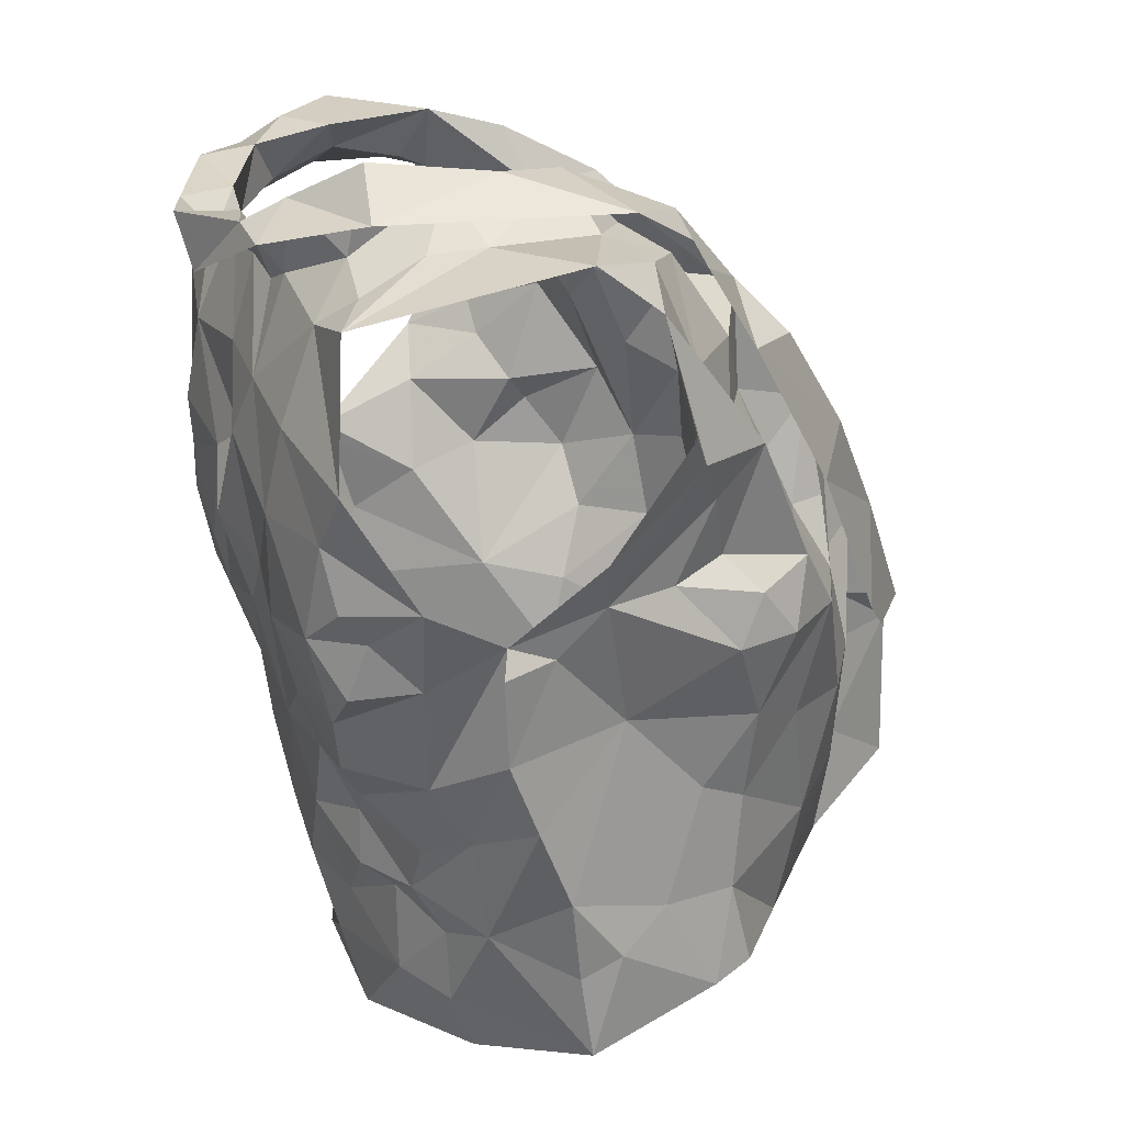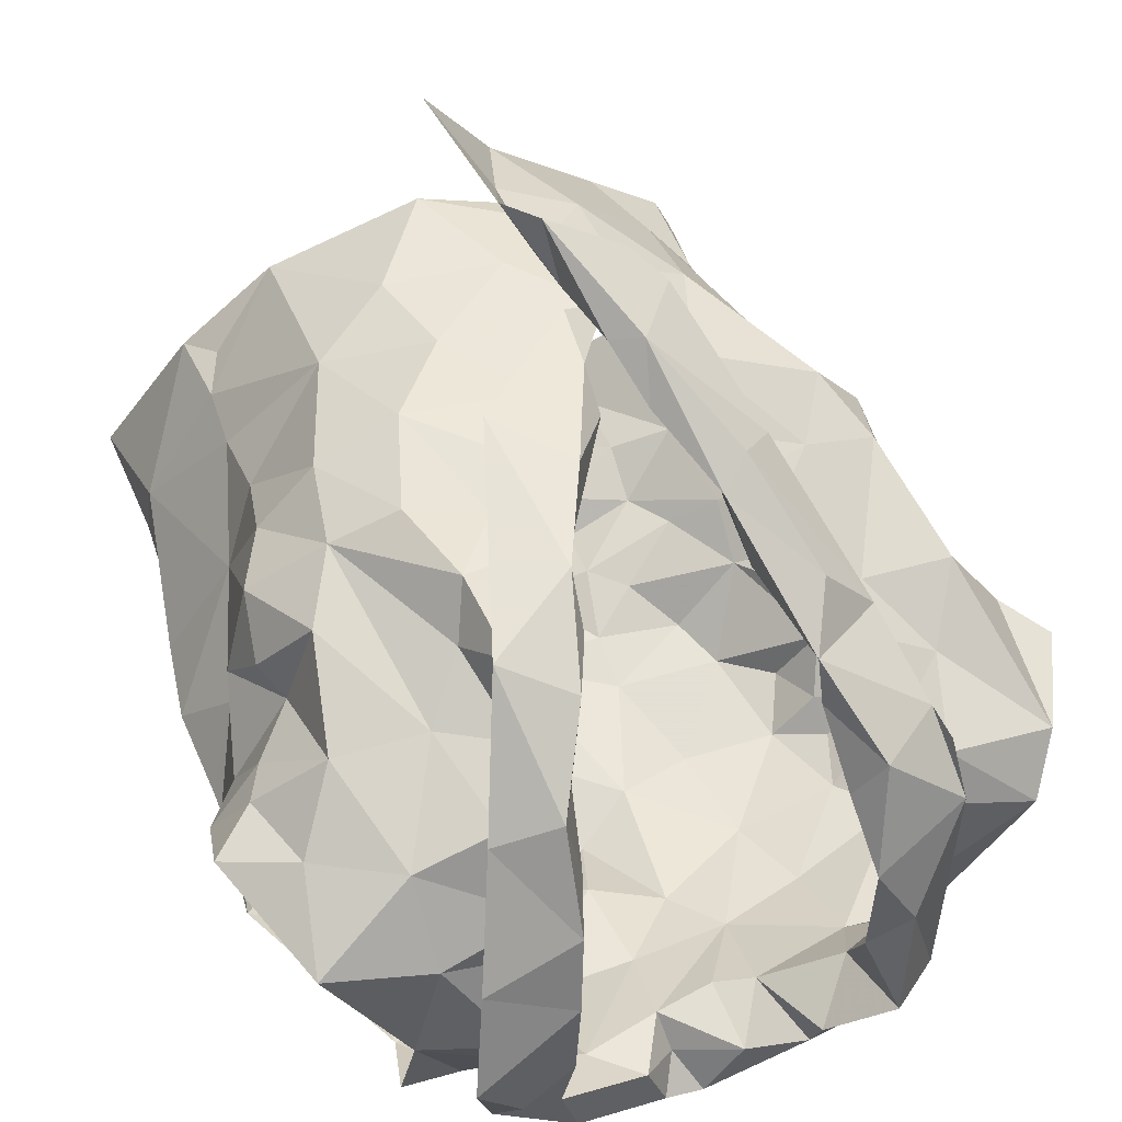
<metadata>
{"format":"obj","ext":"obj","renderer":"f3d","projection":"perspective","resolution":1024,"background":"white","views":[{"elev":17.2,"azim":-109.7,"up":"+Y"},{"elev":46.4,"azim":159.2,"up":"+Z"}]}
</metadata>
<code>
v -1.092 0.02382 0.5274
v -1.085 0.03813 0.5235
v -1.069 0.131 0.5318
v -1.067 0.1488 0.5185
v -1.053 0.1837 0.5013
v -1.038 0.1961 0.4954
v -1.058 0.1277 0.4434
v -1.05 0.109 0.459
v -1.06 0.05993 0.46
v -1.06 0.03435 0.4687
v -1.084 0.01134 0.5232
v -1.061 0.03891 0.4885
v -1.043 0.1736 0.4825
v -1.055 0.1559 0.4794
v -1.052 0.1416 0.4479
v -1.063 0.1245 0.4774
v -1.084 0.05879 0.5216
v -1.053 0.08438 0.4643
v -1.052 0.1351 0.4503
v -1.06 0.1718 0.5028
v -1.061 0.1327 0.501
v -1.073 0.1576 0.5106
v -1.074 0.09049 0.4999
v -1.252 0.03415 0.523
v -1.253 0.06507 0.5254
v -1.271 0.1227 0.5341
v -1.307 0.1952 0.4861
v -1.286 0.1234 0.4372
v -1.28 0.09458 0.4407
v -1.276 0.07085 0.4511
v -1.267 0.01822 0.4671
v -1.266 -0.008543 0.4717
v -1.25 0.007407 0.5304
v -1.268 0.02436 0.4804
v -1.256 0.004025 0.5162
v -1.277 0.1434 0.4922
v -1.296 0.1577 0.4649
v -1.259 0.07215 0.5092
v -1.262 0.03611 0.497
v -1.28 0.1263 0.4546
v -1.267 0.1484 0.5109
v -1.285 0.1419 0.4689
v -1.276 0.1207 0.5141
v -1.269 0.1007 0.4806
v -1.272 0.04538 0.4625
v -1.121 0.2037 0.5549
v -1.101 0.2507 0.4098
v -1.184 0.2257 0.375
v -1.175 0.2427 0.3715
v -1.167 0.2341 0.3857
v -1.165 0.2267 0.3978
v -1.112 0.2494 0.4377
v -1.107 0.2407 0.4705
v -1.122 0.2393 0.4845
v -1.129 0.197 0.5466
v -1.152 0.1815 0.5458
v -1.141 0.1478 0.5542
v -1.169 0.1387 0.5545
v -1.154 0.2455 0.3946
v -1.201 0.08455 0.5635
v -1.161 0.2446 0.3765
v -1.129 0.2516 0.3902
v -1.136 0.2294 0.3878
v -1.184 0.09406 0.5747
v -1.146 0.1286 0.5739
v -1.187 0.1023 0.5618
v -1.125 0.2621 0.4661
v -1.125 0.2586 0.4331
v -1.182 0.13 0.5633
v -1.161 0.1619 0.5502
v -1.108 0.234 0.5149
v -1.135 0.2195 0.5208
v -1.135 0.2374 0.4976
v -1.098 0.2537 0.4743
v -1.093 0.2634 0.441
v -1.108 0.2596 0.4214
v -1.138 0.2344 0.3991
v -1.182 0.1164 0.5725
v -1.167 0.1514 0.5694
v -1.143 0.2162 0.5465
v -1.151 0.1967 0.5485
v -1.115 0.2455 0.4591
v -1.123 0.2531 0.4093
v -1.152 0.1842 0.5634
v -1.135 0.2289 0.526
v -1.129 0.2398 0.5226
v -1.128 0.2559 0.4905
v -1.079 0.2299 0.4061
v -1.197 0.02597 0.5592
v -1.205 0.04148 0.5611
v -1.163 0.01931 0.5664
v -1.115 0.2264 0.5109
v -1.082 0.2399 0.4386
v -1.114 0.2405 0.417
v -1.056 0.2368 0.4811
v -1.114 0.01406 0.5486
v -1.166 0.1107 0.5608
v -1.178 0.05728 0.5657
v -1.085 0.08507 0.5269
v -1.09 0.2421 0.4756
v -1.139 0.05363 0.5653
v -1.08 0.1105 0.5345
v -1.154 0.1329 0.5588
v -1.125 0.1683 0.5543
v -1.082 0.1614 0.5408
v -1.127 0.2068 0.5222
v -1.094 0.1388 0.5499
v -1.061 0.2098 0.5011
v -1.119 0.1787 0.5369
v -1.113 0.0712 0.5565
v -1.147 0.08471 0.566
v -1.126 0.109 0.5641
v -1.099 0.1105 0.5537
v -1.116 0.1424 0.5597
v -1.106 0.1936 0.5218
v -1.075 0.192 0.5205
v -1.088 0.2257 0.5021
v -1.203 0.09677 0.596
v -1.239 0.2022 0.5331
v -1.25 0.2385 0.5076
v -1.185 0.2226 0.398
v -1.198 0.2265 0.3989
v -1.24 0.2399 0.4831
v -1.227 0.2039 0.5291
v -1.209 0.1824 0.5402
v -1.208 0.1622 0.5509
v -1.209 0.1432 0.5595
v -1.19 0.1481 0.5793
v -1.196 0.1228 0.5782
v -1.184 0.1293 0.5919
v -1.188 0.244 0.389
v -1.21 0.2447 0.3833
v -1.222 0.2024 0.5513
v -1.166 0.08659 0.6149
v -1.23 0.263 0.415
v -1.212 0.1064 0.5874
v -1.193 0.1356 0.5951
v -1.248 0.248 0.4119
v -1.22 0.2568 0.4778
v -1.23 0.2413 0.3832
v -1.225 0.2352 0.4109
v -1.247 0.2293 0.5138
v -1.215 0.2218 0.519
v -1.214 0.2189 0.536
v -1.227 0.2438 0.5114
v -1.218 0.2389 0.4965
v -1.225 0.1547 0.5641
v -1.176 0.09718 0.6145
v -1.233 0.2588 0.4546
v -1.251 0.2477 0.4901
v -1.211 0.1698 0.5749
v -1.22 0.2543 0.4425
v -1.202 0.1766 0.5665
v -1.211 0.2509 0.3969
v -1.225 0.01123 0.5495
v -1.161 0.03503 0.618
v -1.178 0.05144 0.5905
v -1.241 0.2374 0.4296
v -1.282 0.2396 0.4659
v -1.292 0.2269 0.4823
v -1.178 0.08391 0.5909
v -1.233 0.2319 0.5074
v -1.248 0.08798 0.5451
v -1.187 0.0205 0.5809
v -1.274 0.1372 0.5219
v -1.205 0.1442 0.5716
v -1.252 0.2335 0.4947
v -1.279 0.1689 0.504
v -1.245 0.1833 0.5224
v -1.261 0.2039 0.5051
v -1.262 0.09497 0.5259
v -1.266 0.1448 0.5392
v -1.248 0.2399 0.4463
v -1.203 0.09165 0.5832
v -1.18 0.1013 0.5907
v -1.241 0.1466 0.546
v -1.255 0.1253 0.5528
v -1.23 0.04779 0.556
v -1.204 0.0534 0.578
v -1.293 0.1832 0.4947
v -1.275 0.1831 0.5204
v -1.226 0.0865 0.5695
v -1.214 0.1226 0.5712
v -1.082 0.1187 0.3997
v -1.091 0.08621 0.4127
v -1.098 0.05267 0.4219
v -1.094 0.01098 0.4402
v -1.058 -0.002882 0.477
v -1.053 0.1569 0.4143
v -1.072 0.09084 0.4417
v -1.059 0.1266 0.4306
v -1.091 0.04019 0.4365
v -1.08 0.009529 0.4521
v -1.256 0.1593 0.3922
v -1.263 0.1404 0.3956
v -1.218 0.06722 0.4132
v -1.238 0.05445 0.4261
v -1.229 0.02222 0.4363
v -1.228 -0.001261 0.438
v -1.227 -0.01874 0.4458
v -1.282 0.1319 0.4396
v -1.285 0.1453 0.4138
v -1.252 0.07996 0.4247
v -1.262 0.1304 0.4044
v -1.268 0.1165 0.4186
v -1.249 0.02791 0.4438
v -1.254 0.06103 0.4377
v -1.167 0.2005 0.3898
v -1.163 0.1707 0.3922
v -1.165 0.1164 0.3936
v -1.153 0.09787 0.3988
v -1.216 0.1272 0.3874
v -1.203 0.0789 0.4046
v -1.206 0.03953 0.4156
v -1.208 0.03111 0.4264
v -1.207 0.002356 0.4274
v -1.26 0.2213 0.3992
v -1.233 0.2183 0.3984
v -1.177 -0.02322 0.4251
v -1.27 0.1768 0.3947
v -1.178 0.01851 0.4199
v -1.184 0.05296 0.4076
v -1.229 0.03911 0.4255
v -1.207 0.05749 0.4157
v -1.231 0.08217 0.4033
v -1.201 0.1965 0.3876
v -1.244 0.227 0.4089
v -1.167 0.0004945 0.4189
v -1.169 0.07919 0.403
v -1.17 0.1474 0.3824
v -1.203 0.097 0.3979
v -1.221 0.1606 0.3852
v -1.256 0.112 0.3996
v -1.247 0.1296 0.3897
v -1.231 0.1883 0.3885
v -1.188 0.1773 0.3837
v -1.239 0.0994 0.3994
v -1.19 0.1355 0.3906
v -1.118 0.1719 0.3853
v -1.113 0.1403 0.3882
v -1.125 0.1266 0.3908
v -1.117 0.0468 0.4148
v -1.127 0.02854 0.4248
v -1.136 0.004912 0.4265
v -1.085 0.207 0.3957
v -1.128 0.2328 0.4031
v -1.1 0.2269 0.3998
v -1.129 0.2001 0.3873
v -1.096 -0.0104 0.4422
v -1.114 0.005978 0.4337
v -1.095 0.06497 0.424
v -1.14 0.03813 0.4115
v -1.083 0.158 0.3938
v -1.121 -0.01887 0.4281
v -1.081 0.1094 0.4118
v -1.076 0.133 0.4028
v -1.151 0.02228 0.4142
v -1.127 0.06229 0.4082
v -1.099 0.1735 0.3911
v -1.1 0.1126 0.3965
v -1.131 0.08708 0.4037
v -1.12 0.1549 0.3866
v -1.13 0.112 0.3944
v -1.148 0.1629 0.3879
f 102 99 23
f 1 11 2
f 3 102 23
f 14 20 22
f 2 12 17
f 13 6 5
f 12 188 10
f 18 8 23
f 12 2 11
f 188 12 11
f 7 19 8
f 15 13 14
f 16 15 14
f 16 19 15
f 16 14 21
f 20 13 5
f 13 20 14
f 12 9 18
f 3 23 21
f 16 8 19
f 9 12 10
f 17 23 99
f 17 12 23
f 23 12 18
f 22 21 14
f 21 22 4
f 21 4 3
f 8 16 23
f 23 16 21
f 44 40 29
f 37 201 42
f 25 38 24
f 32 34 31
f 35 33 24
f 35 34 32
f 39 34 35
f 37 180 27
f 42 180 37
f 39 35 24
f 34 45 31
f 25 171 38
f 41 168 36
f 24 38 39
f 42 201 40
f 44 42 40
f 44 29 30
f 36 165 41
f 44 171 43
f 42 43 36
f 168 42 36
f 180 42 168
f 38 171 44
f 201 28 40
f 29 40 28
f 43 171 26
f 36 43 165
f 42 44 43
f 44 45 39
f 38 44 39
f 45 34 39
f 44 30 45
f 64 60 78
f 64 78 65
f 60 66 78
f 103 57 70
f 58 70 69
f 66 97 69
f 104 70 57
f 46 65 84
f 59 61 62
f 84 80 46
f 71 46 86
f 94 246 83
f 48 63 61
f 79 65 78
f 94 68 52
f 54 53 67
f 85 55 106
f 73 54 67
f 48 61 49
f 59 50 61
f 61 50 49
f 76 47 75
f 69 78 66
f 61 63 62
f 77 51 59
f 50 59 51
f 104 56 70
f 81 56 55
f 85 80 81
f 73 92 54
f 67 74 87
f 58 69 97
f 70 58 103
f 56 81 84
f 46 80 86
f 81 55 85
f 72 85 106
f 72 92 73
f 72 73 85
f 87 74 71
f 82 67 53
f 67 82 52
f 67 52 68
f 83 68 94
f 83 47 76
f 77 59 83
f 68 76 75
f 76 68 83
f 47 83 62
f 78 69 79
f 56 84 79
f 70 79 69
f 70 56 79
f 80 85 86
f 86 85 73
f 84 81 80
f 71 86 87
f 73 67 87
f 75 74 67
f 68 75 67
f 77 83 246
f 63 47 62
f 62 83 59
f 84 65 79
f 73 87 86
f 57 114 104
f 98 60 90
f 90 91 98
f 58 97 103
f 95 93 100
f 3 4 105
f 117 54 92
f 95 108 6
f 110 17 99
f 110 99 113
f 89 91 90
f 116 22 20
f 60 98 66
f 94 93 247
f 52 93 94
f 88 247 93
f 116 5 108
f 96 11 1
f 96 1 2
f 17 110 2
f 53 52 82
f 113 102 107
f 109 55 104
f 100 117 95
f 2 110 96
f 100 52 53
f 100 93 52
f 99 102 113
f 103 97 112
f 22 116 105
f 72 106 92
f 54 117 100
f 91 96 101
f 98 91 101
f 96 110 101
f 102 3 107
f 4 22 105
f 5 116 20
f 108 5 6
f 115 106 109
f 55 109 106
f 54 100 53
f 108 95 117
f 111 66 98
f 97 66 111
f 111 110 112
f 112 57 103
f 3 105 107
f 113 107 114
f 113 112 110
f 112 97 111
f 104 55 56
f 114 112 113
f 112 114 57
f 111 98 101
f 104 107 109
f 114 107 104
f 109 107 115
f 115 116 117
f 107 105 115
f 117 92 115
f 105 116 115
f 106 115 92
f 116 108 117
f 111 101 110
f 146 139 123
f 122 131 121
f 50 51 131
f 143 124 144
f 49 131 132
f 121 131 51
f 49 50 131
f 154 132 122
f 138 154 135
f 139 173 123
f 175 134 148
f 140 48 132
f 173 139 152
f 130 175 148
f 130 128 129
f 166 153 127
f 48 49 132
f 144 125 153
f 136 148 118
f 142 144 119
f 175 161 134
f 137 136 147
f 148 136 137
f 127 153 126
f 122 132 131
f 154 122 141
f 150 138 149
f 158 173 152
f 139 150 149
f 139 145 150
f 140 132 154
f 154 138 140
f 152 141 158
f 141 135 154
f 119 144 133
f 144 142 145
f 139 146 145
f 124 125 144
f 142 150 145
f 123 162 146
f 144 153 133
f 151 147 119
f 128 153 166
f 143 144 145
f 142 120 150
f 143 146 162
f 145 146 143
f 153 151 133
f 119 133 151
f 137 151 153
f 147 151 137
f 128 130 137
f 153 128 137
f 139 149 152
f 149 135 152
f 135 149 138
f 126 153 125
f 137 130 148
f 152 135 141
f 33 155 24
f 41 165 172
f 181 172 169
f 155 164 179
f 172 165 26
f 178 25 24
f 158 141 227
f 217 159 173
f 160 167 159
f 157 164 156
f 227 217 158
f 157 156 134
f 180 181 160
f 170 162 167
f 181 170 160
f 130 174 175
f 168 181 180
f 129 128 183
f 179 157 161
f 160 27 180
f 217 173 158
f 155 179 178
f 162 124 143
f 124 162 170
f 167 162 123
f 171 25 163
f 166 183 128
f 26 165 43
f 159 123 173
f 175 174 161
f 125 176 126
f 170 169 124
f 167 160 170
f 177 183 176
f 171 177 26
f 26 177 172
f 172 181 41
f 41 181 168
f 130 129 174
f 167 123 159
f 155 178 24
f 125 124 169
f 169 176 125
f 171 163 177
f 127 176 183
f 177 182 183
f 127 183 166
f 179 161 174
f 174 129 183
f 176 172 177
f 127 126 176
f 176 169 172
f 170 181 169
f 179 164 157
f 178 179 182
f 25 178 163
f 182 179 174
f 163 178 182
f 134 161 157
f 182 174 183
f 182 177 163
f 190 191 7
f 19 7 15
f 191 256 189
f 7 191 15
f 193 188 249
f 188 193 10
f 187 193 249
f 192 186 251
f 9 10 192
f 8 18 190
f 193 192 10
f 184 256 191
f 191 255 184
f 15 191 189
f 193 187 192
f 190 251 185
f 255 190 185
f 190 255 191
f 18 9 190
f 7 8 190
f 190 192 251
f 190 9 192
f 237 225 203
f 205 204 233
f 237 205 233
f 202 194 195
f 202 220 194
f 198 199 206
f 207 206 30
f 202 204 205
f 206 223 198
f 204 202 195
f 200 32 199
f 32 31 206
f 29 201 203
f 207 197 223
f 207 223 206
f 201 202 205
f 203 205 237
f 201 29 28
f 206 45 30
f 203 225 196
f 207 203 197
f 45 206 31
f 199 32 206
f 201 205 203
f 203 196 197
f 203 207 29
f 29 207 30
f 257 228 221
f 141 218 227
f 224 222 214
f 231 213 225
f 121 226 122
f 222 213 229
f 210 238 230
f 215 221 216
f 230 236 209
f 237 233 234
f 51 208 226
f 217 218 220
f 220 235 194
f 235 218 226
f 200 216 219
f 220 218 235
f 257 221 222
f 122 218 141
f 215 216 198
f 234 194 232
f 215 198 223
f 234 204 195
f 227 218 217
f 219 216 228
f 257 222 252
f 222 229 252
f 222 224 213
f 232 235 226
f 226 236 232
f 223 224 214
f 223 214 215
f 223 197 224
f 225 213 196
f 196 213 224
f 197 196 224
f 234 232 212
f 195 194 234
f 212 231 237
f 233 204 234
f 51 226 121
f 221 228 216
f 231 229 213
f 229 210 211
f 238 210 229
f 229 231 238
f 214 222 221
f 198 216 199
f 236 226 208
f 122 226 218
f 212 238 231
f 214 221 215
f 234 212 237
f 237 231 225
f 232 194 235
f 209 236 208
f 238 212 232
f 236 238 232
f 230 238 236
f 216 200 199
f 185 261 260
f 249 254 187
f 244 254 228
f 251 258 261
f 243 192 250
f 261 263 260
f 239 248 259
f 244 250 254
f 255 185 260
f 240 260 241
f 239 259 262
f 208 77 248
f 247 248 246
f 246 94 247
f 260 263 241
f 244 228 257
f 242 243 252
f 258 229 261
f 246 248 77
f 252 229 258
f 88 245 247
f 253 189 256
f 254 219 228
f 209 264 230
f 257 243 244
f 51 77 208
f 253 256 260
f 245 189 253
f 253 259 245
f 254 250 187
f 192 187 250
f 192 243 242
f 261 185 251
f 243 257 252
f 210 263 211
f 261 211 263
f 230 264 210
f 209 208 248
f 245 248 247
f 248 239 264
f 248 264 209
f 244 243 250
f 192 242 186
f 242 258 251
f 242 251 186
f 184 255 260
f 256 184 260
f 240 262 259
f 258 242 252
f 239 262 264
f 262 240 241
f 210 264 263
f 253 260 240
f 229 211 261
f 263 264 241
f 253 240 259
f 262 241 264
f 248 245 259
f 99 102 23
f 11 1 2
f 102 3 23
f 20 14 22
f 12 2 17
f 6 13 5
f 188 12 10
f 8 18 23
f 2 12 11
f 12 188 11
f 19 7 8
f 13 15 14
f 15 16 14
f 19 16 15
f 14 16 21
f 13 20 5
f 20 13 14
f 9 12 18
f 23 3 21
f 8 16 19
f 12 9 10
f 23 17 99
f 12 17 23
f 12 23 18
f 21 22 14
f 22 21 4
f 4 21 3
f 16 8 23
f 16 23 21
f 40 44 29
f 201 37 42
f 38 25 24
f 34 32 31
f 33 35 24
f 34 35 32
f 34 39 35
f 180 37 27
f 180 42 37
f 35 39 24
f 45 34 31
f 171 25 38
f 168 41 36
f 38 24 39
f 201 42 40
f 42 44 40
f 29 44 30
f 165 36 41
f 171 44 43
f 43 42 36
f 42 168 36
f 42 180 168
f 171 38 44
f 28 201 40
f 40 29 28
f 171 43 26
f 43 36 165
f 44 42 43
f 45 44 39
f 44 38 39
f 34 45 39
f 30 44 45
f 60 64 78
f 78 64 65
f 66 60 78
f 57 103 70
f 70 58 69
f 97 66 69
f 70 104 57
f 65 46 84
f 61 59 62
f 80 84 46
f 46 71 86
f 246 94 83
f 63 48 61
f 65 79 78
f 68 94 52
f 53 54 67
f 55 85 106
f 54 73 67
f 61 48 49
f 50 59 61
f 50 61 49
f 47 76 75
f 78 69 66
f 63 61 62
f 51 77 59
f 59 50 51
f 56 104 70
f 56 81 55
f 80 85 81
f 92 73 54
f 74 67 87
f 69 58 97
f 58 70 103
f 81 56 84
f 80 46 86
f 55 81 85
f 85 72 106
f 92 72 73
f 73 72 85
f 74 87 71
f 67 82 53
f 82 67 52
f 52 67 68
f 68 83 94
f 47 83 76
f 59 77 83
f 76 68 75
f 68 76 83
f 83 47 62
f 69 78 79
f 84 56 79
f 79 70 69
f 56 70 79
f 85 80 86
f 85 86 73
f 81 84 80
f 86 71 87
f 67 73 87
f 74 75 67
f 75 68 67
f 83 77 246
f 47 63 62
f 83 62 59
f 65 84 79
f 87 73 86
f 114 57 104
f 60 98 90
f 91 90 98
f 97 58 103
f 93 95 100
f 4 3 105
f 54 117 92
f 108 95 6
f 17 110 99
f 99 110 113
f 91 89 90
f 22 116 20
f 98 60 66
f 93 94 247
f 93 52 94
f 247 88 93
f 5 116 108
f 11 96 1
f 1 96 2
f 110 17 2
f 52 53 82
f 102 113 107
f 55 109 104
f 117 100 95
f 110 2 96
f 52 100 53
f 93 100 52
f 102 99 113
f 97 103 112
f 116 22 105
f 106 72 92
f 117 54 100
f 96 91 101
f 91 98 101
f 110 96 101
f 3 102 107
f 22 4 105
f 116 5 20
f 5 108 6
f 106 115 109
f 109 55 106
f 100 54 53
f 95 108 117
f 66 111 98
f 66 97 111
f 110 111 112
f 57 112 103
f 105 3 107
f 107 113 114
f 112 113 110
f 97 112 111
f 55 104 56
f 112 114 113
f 114 112 57
f 98 111 101
f 107 104 109
f 107 114 104
f 107 109 115
f 116 115 117
f 105 107 115
f 92 117 115
f 116 105 115
f 115 106 92
f 108 116 117
f 101 111 110
f 139 146 123
f 131 122 121
f 51 50 131
f 124 143 144
f 131 49 132
f 131 121 51
f 50 49 131
f 132 154 122
f 154 138 135
f 173 139 123
f 134 175 148
f 48 140 132
f 139 173 152
f 175 130 148
f 128 130 129
f 153 166 127
f 49 48 132
f 125 144 153
f 148 136 118
f 144 142 119
f 161 175 134
f 136 137 147
f 136 148 137
f 153 127 126
f 132 122 131
f 122 154 141
f 138 150 149
f 173 158 152
f 150 139 149
f 145 139 150
f 132 140 154
f 138 154 140
f 141 152 158
f 135 141 154
f 144 119 133
f 142 144 145
f 146 139 145
f 125 124 144
f 150 142 145
f 162 123 146
f 153 144 133
f 147 151 119
f 153 128 166
f 144 143 145
f 120 142 150
f 146 143 162
f 146 145 143
f 151 153 133
f 133 119 151
f 151 137 153
f 151 147 137
f 130 128 137
f 128 153 137
f 149 139 152
f 135 149 152
f 149 135 138
f 153 126 125
f 130 137 148
f 135 152 141
f 155 33 24
f 165 41 172
f 172 181 169
f 164 155 179
f 165 172 26
f 25 178 24
f 141 158 227
f 159 217 173
f 167 160 159
f 164 157 156
f 217 227 158
f 156 157 134
f 181 180 160
f 162 170 167
f 170 181 160
f 174 130 175
f 181 168 180
f 128 129 183
f 157 179 161
f 27 160 180
f 173 217 158
f 179 155 178
f 124 162 143
f 162 124 170
f 162 167 123
f 25 171 163
f 183 166 128
f 165 26 43
f 123 159 173
f 174 175 161
f 176 125 126
f 169 170 124
f 160 167 170
f 183 177 176
f 177 171 26
f 177 26 172
f 181 172 41
f 181 41 168
f 129 130 174
f 123 167 159
f 178 155 24
f 124 125 169
f 176 169 125
f 163 171 177
f 176 127 183
f 182 177 183
f 183 127 166
f 161 179 174
f 129 174 183
f 172 176 177
f 126 127 176
f 169 176 172
f 181 170 169
f 164 179 157
f 179 178 182
f 178 25 163
f 179 182 174
f 178 163 182
f 161 134 157
f 174 182 183
f 177 182 163
f 191 190 7
f 7 19 15
f 256 191 189
f 191 7 15
f 188 193 249
f 193 188 10
f 193 187 249
f 186 192 251
f 10 9 192
f 18 8 190
f 192 193 10
f 256 184 191
f 255 191 184
f 191 15 189
f 187 193 192
f 251 190 185
f 190 255 185
f 255 190 191
f 9 18 190
f 8 7 190
f 192 190 251
f 9 190 192
f 225 237 203
f 204 205 233
f 205 237 233
f 194 202 195
f 220 202 194
f 199 198 206
f 206 207 30
f 204 202 205
f 223 206 198
f 202 204 195
f 32 200 199
f 31 32 206
f 201 29 203
f 197 207 223
f 223 207 206
f 202 201 205
f 205 203 237
f 29 201 28
f 45 206 30
f 225 203 196
f 203 207 197
f 206 45 31
f 32 199 206
f 205 201 203
f 196 203 197
f 207 203 29
f 207 29 30
f 228 257 221
f 218 141 227
f 222 224 214
f 213 231 225
f 226 121 122
f 213 222 229
f 238 210 230
f 221 215 216
f 236 230 209
f 233 237 234
f 208 51 226
f 218 217 220
f 235 220 194
f 218 235 226
f 216 200 219
f 218 220 235
f 221 257 222
f 218 122 141
f 216 215 198
f 194 234 232
f 198 215 223
f 204 234 195
f 218 227 217
f 216 219 228
f 222 257 252
f 229 222 252
f 224 222 213
f 235 232 226
f 236 226 232
f 224 223 214
f 214 223 215
f 197 223 224
f 213 225 196
f 213 196 224
f 196 197 224
f 232 234 212
f 194 195 234
f 231 212 237
f 204 233 234
f 226 51 121
f 228 221 216
f 229 231 213
f 210 229 211
f 210 238 229
f 231 229 238
f 222 214 221
f 216 198 199
f 226 236 208
f 226 122 218
f 238 212 231
f 221 214 215
f 212 234 237
f 231 237 225
f 194 232 235
f 236 209 208
f 212 238 232
f 238 236 232
f 238 230 236
f 200 216 199
f 261 185 260
f 254 249 187
f 254 244 228
f 258 251 261
f 192 243 250
f 263 261 260
f 248 239 259
f 250 244 254
f 185 255 260
f 260 240 241
f 259 239 262
f 77 208 248
f 248 247 246
f 94 246 247
f 263 260 241
f 228 244 257
f 243 242 252
f 229 258 261
f 248 246 77
f 229 252 258
f 245 88 247
f 189 253 256
f 219 254 228
f 264 209 230
f 243 257 244
f 77 51 208
f 256 253 260
f 189 245 253
f 259 253 245
f 250 254 187
f 187 192 250
f 243 192 242
f 185 261 251
f 257 243 252
f 263 210 211
f 211 261 263
f 264 230 210
f 208 209 248
f 248 245 247
f 239 248 264
f 264 248 209
f 243 244 250
f 242 192 186
f 258 242 251
f 251 242 186
f 255 184 260
f 184 256 260
f 262 240 259
f 242 258 252
f 262 239 264
f 240 262 241
f 264 210 263
f 260 253 240
f 211 229 261
f 264 263 241
f 240 253 259
f 241 262 264
f 245 248 259

</code>
